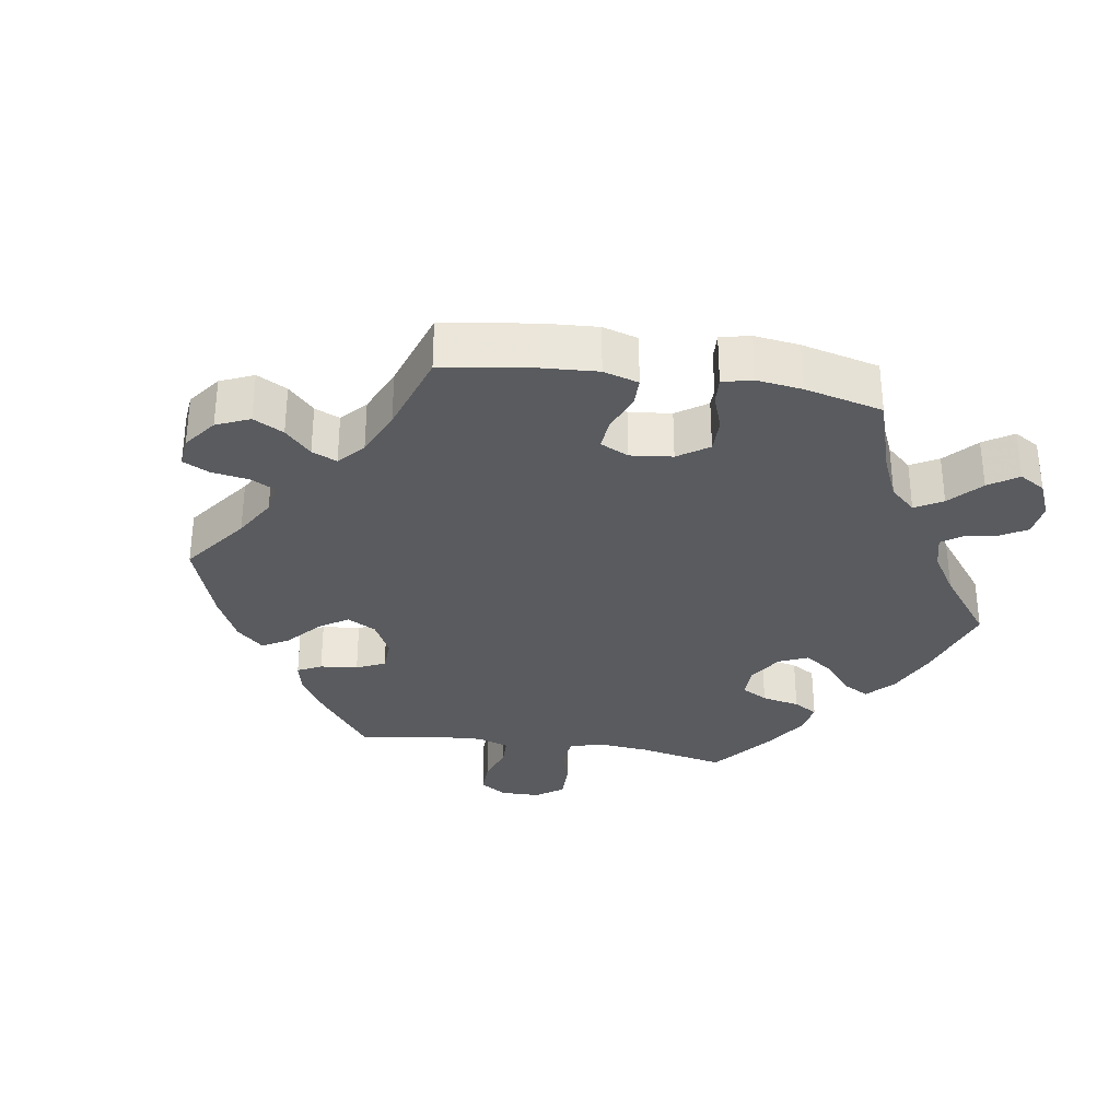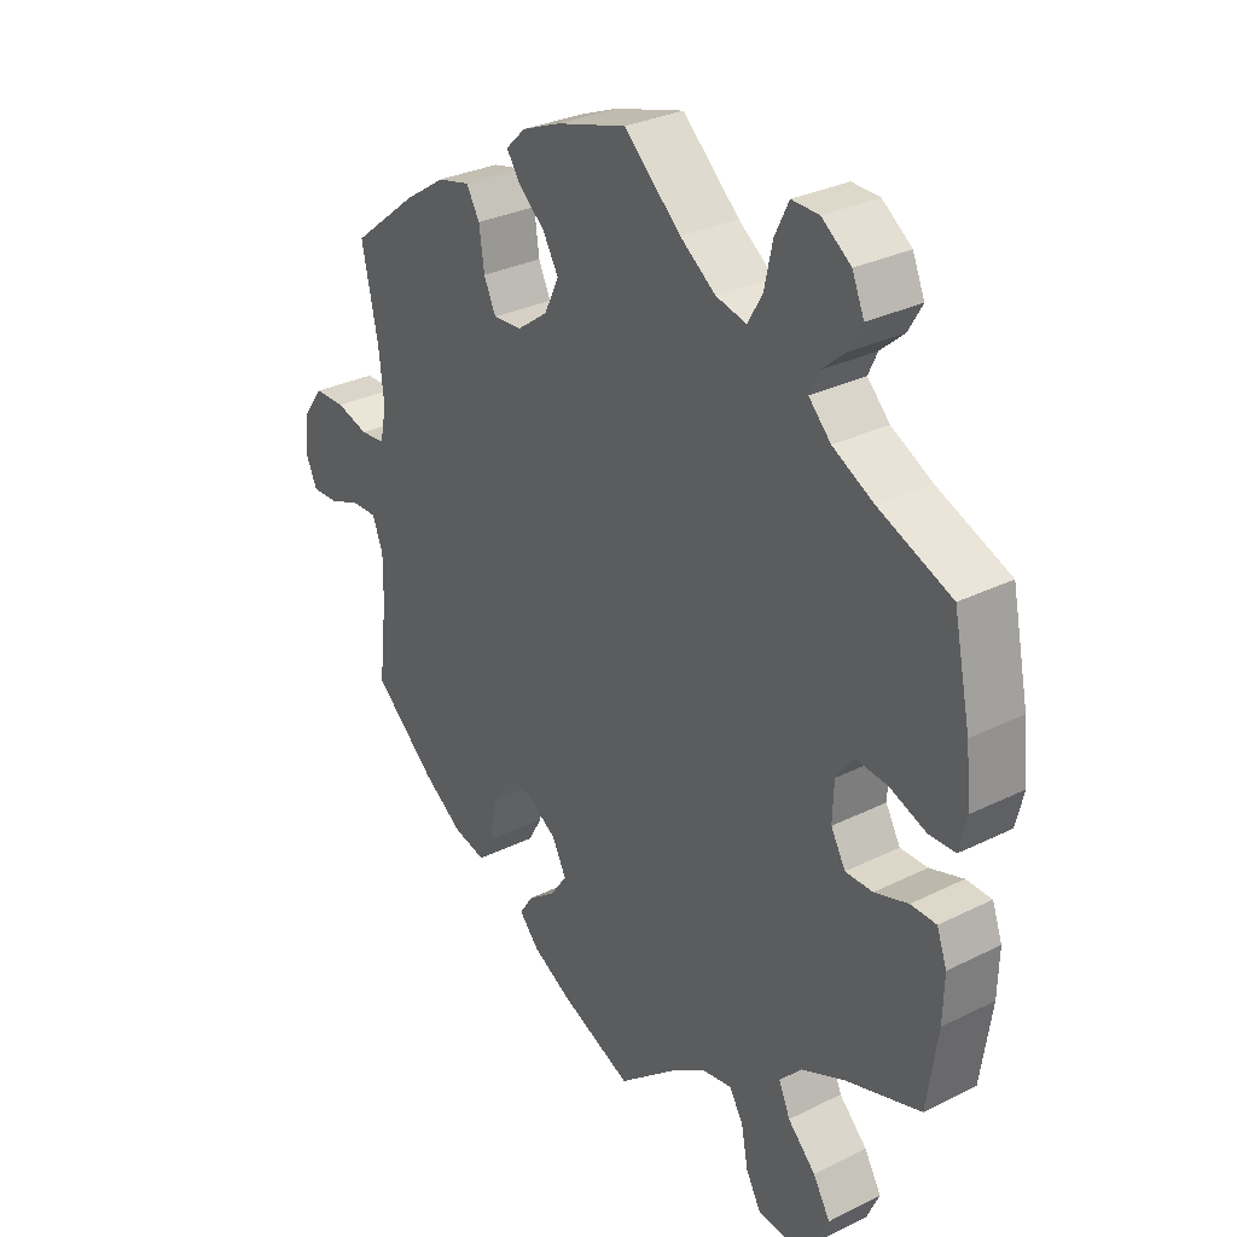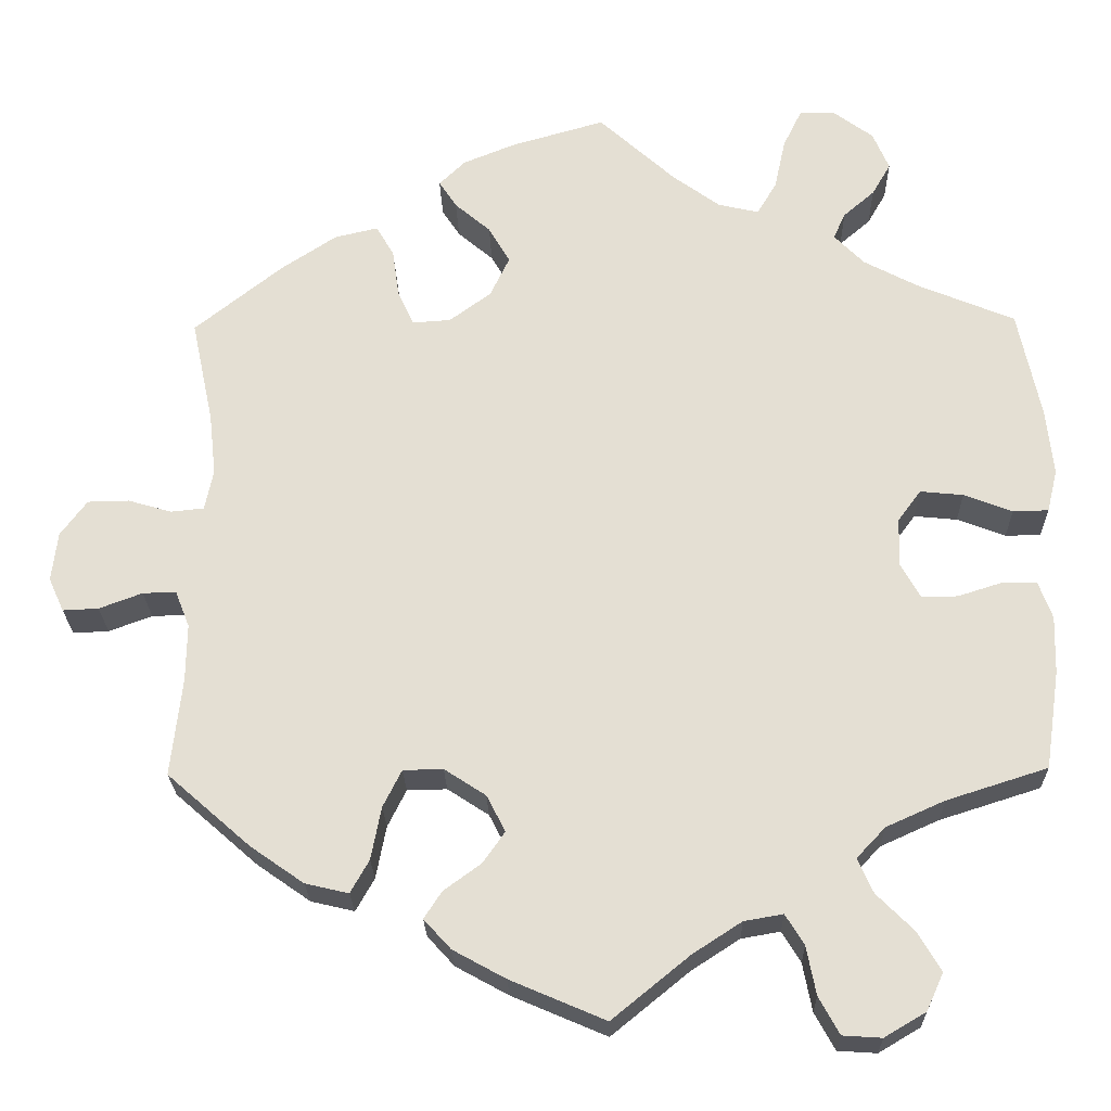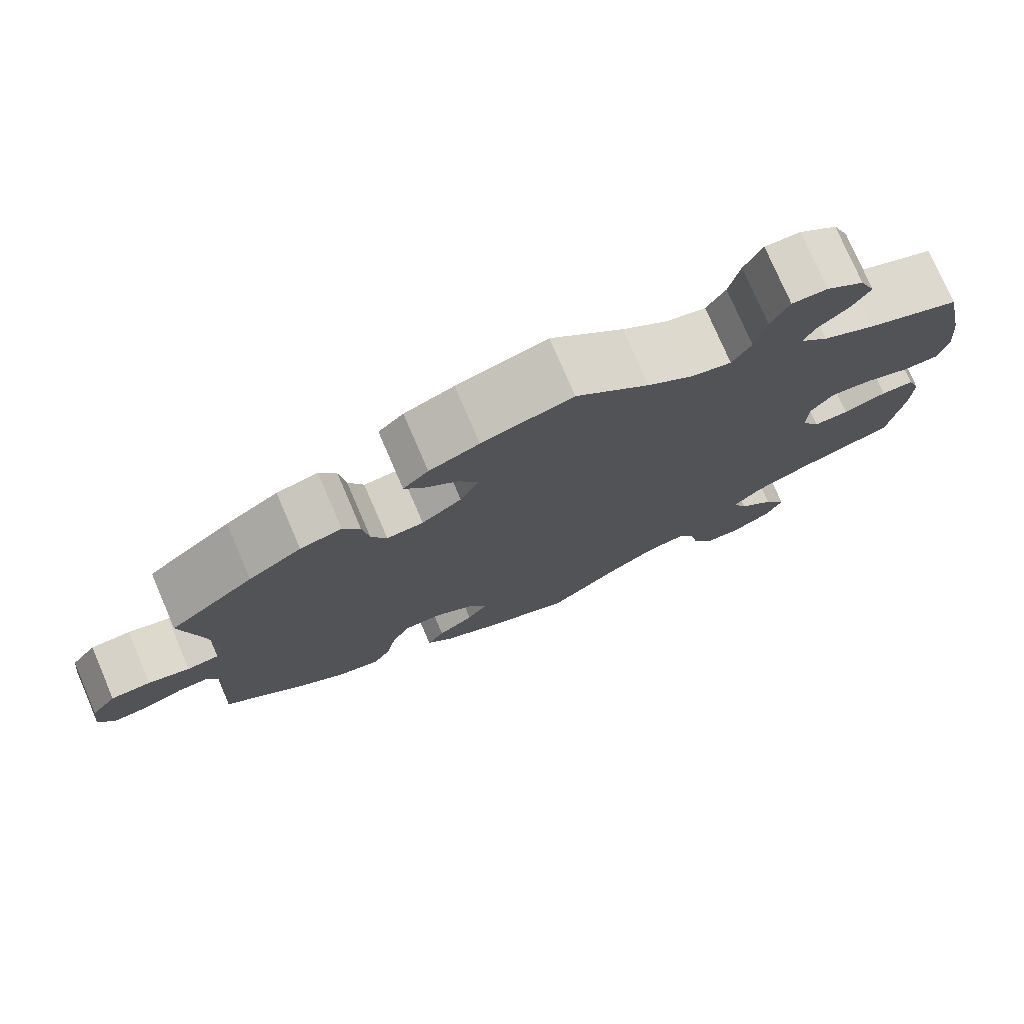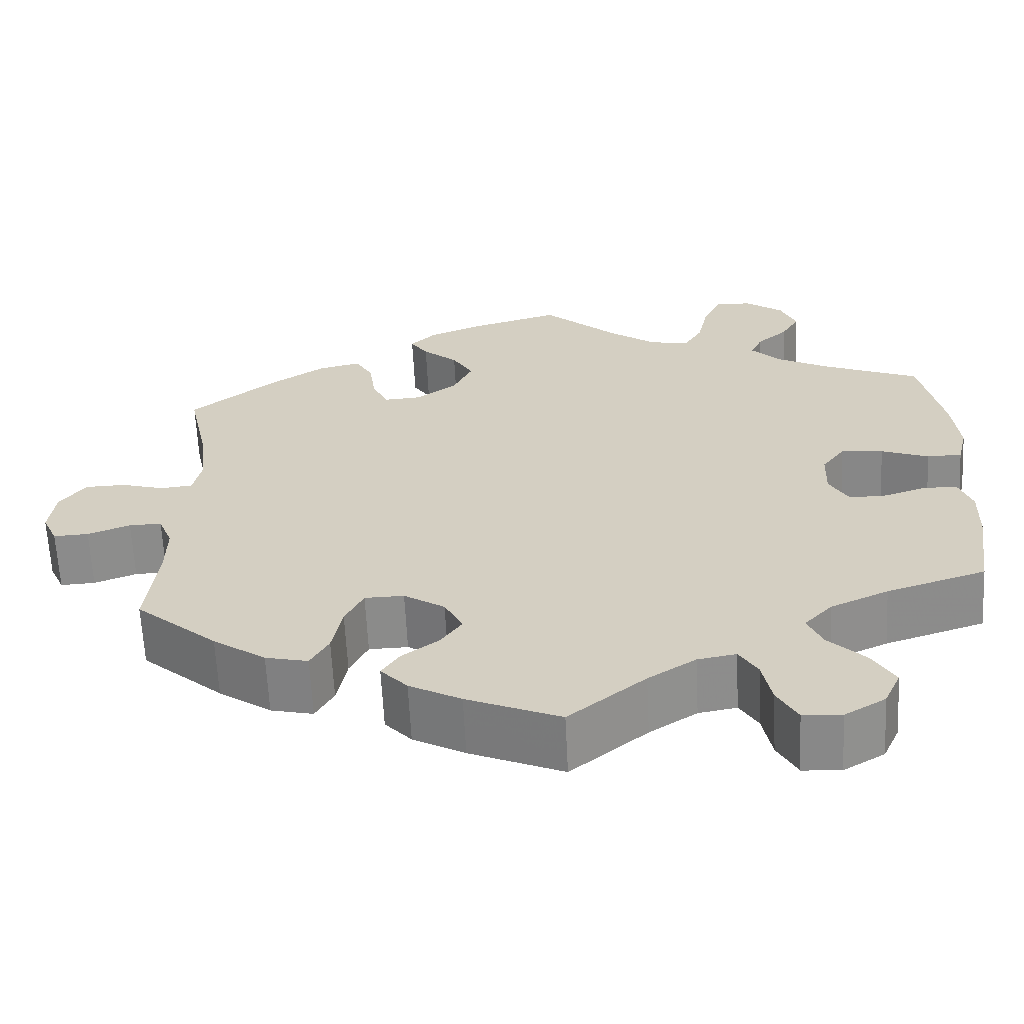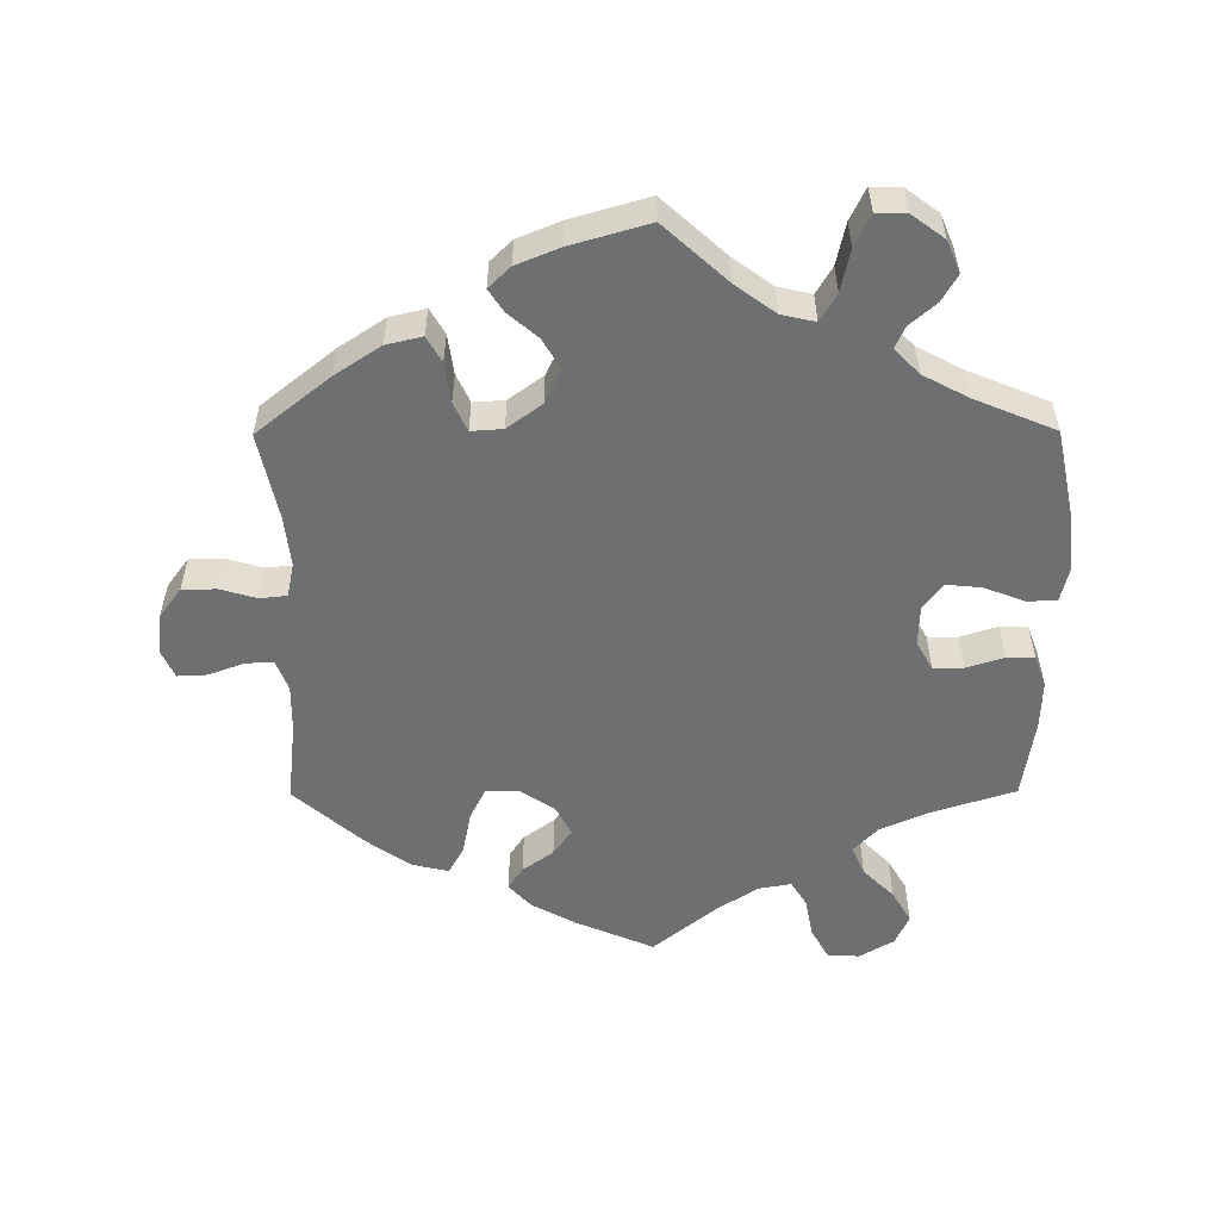
<metadata>
{"format":"obj","ext":"obj","renderer":"f3d","projection":"perspective","resolution":1024,"background":"white","views":[{"elev":-32.0,"azim":-39.0,"up":"+Y"},{"elev":30.3,"azim":54.2,"up":"+Z"},{"elev":-23.9,"azim":1.3,"up":"+Z"},{"elev":76.9,"azim":-23.3,"up":"+Z"},{"elev":-63.5,"azim":2.9,"up":"+Z"},{"elev":-54.5,"azim":0.3,"up":"+Y"}]}
</metadata>
<code>
v 0.381 0.07 -0.327
v 0.312 0.07 -0.358
v 0.278 0.07 -0.394
v 0.296 0.07 -0.435
v 0.34 0.07 -0.479
v 0.367 0.07 -0.525
v 0.347 0.07 -0.569
v 0.298 0.07 -0.598
v 0.252 0.07 -0.595
v 0.228 0.07 -0.551
v 0.217 0.07 -0.494
v 0.195 0.07 -0.458
v 0.149 0.07 -0.466
v 0.092 0.07 -0.503
v 0 0.07 -0.578
v -0.112 0.07 -0.53
v -0.174 0.07 -0.496
v -0.206 0.07 -0.461
v -0.185 0.07 -0.429
v -0.141 0.07 -0.397
v -0.115 0.07 -0.36
v -0.137 0.07 -0.317
v -0.186 0.07 -0.285
v -0.233 0.07 -0.286
v -0.255 0.07 -0.33
v -0.267 0.07 -0.392
v -0.289 0.07 -0.431
v -0.34 0.07 -0.419
v -0.403 0.07 -0.375
v -0.501 0.07 -0.289
v -0.488 0.07 -0.174
v -0.487 0.07 -0.106
v -0.504 0.07 -0.063
v -0.543 0.07 -0.064
v -0.594 0.07 -0.083
v -0.636 0.07 -0.085
v -0.654 0.07 -0.045
v -0.647 0.07 0.013
v -0.616 0.07 0.055
v -0.567 0.07 0.056
v -0.516 0.07 0.041
v -0.477 0.07 0.045
v -0.467 0.07 0.093
v -0.475 0.07 0.166
v -0.501 0.07 0.289
v -0.397 0.07 0.372
v -0.332 0.07 0.415
v -0.281 0.07 0.427
v -0.26 0.07 0.391
v -0.252 0.07 0.334
v -0.233 0.07 0.293
v -0.188 0.07 0.296
v -0.139 0.07 0.332
v -0.116 0.07 0.38
v -0.141 0.07 0.423
v -0.183 0.07 0.459
v -0.204 0.07 0.491
v -0.173 0.07 0.521
v -0.112 0.07 0.546
v -0.001 0.07 0.578
v 0.089 0.07 0.496
v 0.145 0.07 0.455
v 0.193 0.07 0.444
v 0.216 0.07 0.483
v 0.229 0.07 0.543
v 0.251 0.07 0.588
v 0.294 0.07 0.587
v 0.34 0.07 0.553
v 0.359 0.07 0.508
v 0.337 0.07 0.47
v 0.3 0.07 0.438
v 0.286 0.07 0.407
v 0.321 0.07 0.371
v 0.385 0.07 0.337
v 0.5 0.07 0.289
v 0.527 0.07 0.16
v 0.535 0.07 0.082
v 0.523 0.07 0.032
v 0.481 0.07 0.031
v 0.424 0.07 0.053
v 0.373 0.07 0.058
v 0.346 0.07 0.021
v 0.344 0.07 -0.036
v 0.367 0.07 -0.077
v 0.41 0.07 -0.077
v 0.463 0.07 -0.06
v 0.503 0.07 -0.061
v 0.519 0.07 -0.105
v 0.517 0.07 -0.173
v 0.5 0.07 -0.289
v 0.381 0 -0.327
v 0.312 0 -0.358
v 0.278 0 -0.394
v 0.296 0 -0.435
v 0.34 0 -0.479
v 0.367 0 -0.525
v 0.347 0 -0.569
v 0.298 0 -0.598
v 0.252 0 -0.595
v 0.228 0 -0.551
v 0.217 0 -0.494
v 0.195 0 -0.458
v 0.149 0 -0.466
v 0.092 0 -0.503
v 0 0 -0.578
v -0.112 0 -0.53
v -0.174 0 -0.496
v -0.206 0 -0.461
v -0.185 0 -0.429
v -0.141 0 -0.397
v -0.115 0 -0.36
v -0.137 0 -0.317
v -0.186 0 -0.285
v -0.233 0 -0.286
v -0.255 0 -0.33
v -0.267 0 -0.392
v -0.289 0 -0.431
v -0.34 0 -0.419
v -0.403 0 -0.375
v -0.501 0 -0.289
v -0.488 0 -0.174
v -0.487 0 -0.106
v -0.504 0 -0.063
v -0.543 0 -0.064
v -0.594 0 -0.083
v -0.636 0 -0.085
v -0.654 0 -0.045
v -0.647 0 0.013
v -0.616 0 0.055
v -0.567 0 0.056
v -0.516 0 0.041
v -0.477 0 0.045
v -0.467 0 0.093
v -0.475 0 0.166
v -0.501 0 0.289
v -0.397 0 0.372
v -0.332 0 0.415
v -0.281 0 0.427
v -0.26 0 0.391
v -0.252 0 0.334
v -0.233 0 0.293
v -0.188 0 0.296
v -0.139 0 0.332
v -0.116 0 0.38
v -0.141 0 0.423
v -0.183 0 0.459
v -0.204 0 0.491
v -0.173 0 0.521
v -0.112 0 0.546
v -0.001 0 0.578
v 0.089 0 0.496
v 0.145 0 0.455
v 0.193 0 0.444
v 0.216 0 0.483
v 0.229 0 0.543
v 0.251 0 0.588
v 0.294 0 0.587
v 0.34 0 0.553
v 0.359 0 0.508
v 0.337 0 0.47
v 0.3 0 0.438
v 0.286 0 0.407
v 0.321 0 0.371
v 0.385 0 0.337
v 0.5 0 0.289
v 0.527 0 0.16
v 0.535 0 0.082
v 0.523 0 0.032
v 0.481 0 0.031
v 0.424 0 0.053
v 0.373 0 0.058
v 0.346 0 0.021
v 0.344 0 -0.036
v 0.367 0 -0.077
v 0.41 0 -0.077
v 0.463 0 -0.06
v 0.503 0 -0.061
v 0.519 0 -0.105
v 0.517 0 -0.173
v 0.5 0 -0.289
f 89 90 1
f 88 89 1 2
f 85 86 87 88
f 84 85 88 2
f 83 84 2 3
f 82 83 3
f 77 78 79 80
f 77 80 81
f 74 75 76 77
f 73 74 77 81
f 72 73 81 82
f 68 69 70 71
f 68 71 72
f 67 68 72
f 64 65 66 67
f 63 64 67 72
f 62 63 72 82
f 58 59 60 61
f 55 56 57 58
f 54 55 58 61
f 53 54 61 62
f 47 48 49 50
f 47 50 51
f 44 45 46 47
f 43 44 47 51
f 42 43 51 52
f 38 39 40 41
f 38 41 42
f 37 38 42
f 34 35 36 37
f 33 34 37 42
f 32 33 42 52
f 28 29 30 31
f 25 26 27 28
f 24 25 28 31
f 23 24 31 32
f 17 18 19 20
f 17 20 21
f 14 15 16 17
f 13 14 17 21
f 12 13 21 22
f 8 9 10 11
f 8 11 12
f 7 8 12
f 4 5 6 7
f 3 4 7 12
f 23 32 52 53
f 23 53 62 82
f 22 23 82
f 3 12 22 82
f 91 180 179
f 92 91 179 178
f 178 177 176 175
f 92 178 175 174
f 93 92 174 173
f 93 173 172
f 170 169 168 167
f 171 170 167
f 167 166 165 164
f 171 167 164 163
f 172 171 163 162
f 161 160 159 158
f 162 161 158
f 162 158 157
f 157 156 155 154
f 162 157 154 153
f 172 162 153 152
f 151 150 149 148
f 148 147 146 145
f 151 148 145 144
f 152 151 144 143
f 140 139 138 137
f 141 140 137
f 137 136 135 134
f 141 137 134 133
f 142 141 133 132
f 131 130 129 128
f 132 131 128
f 132 128 127
f 127 126 125 124
f 132 127 124 123
f 142 132 123 122
f 121 120 119 118
f 118 117 116 115
f 121 118 115 114
f 122 121 114 113
f 110 109 108 107
f 111 110 107
f 107 106 105 104
f 111 107 104 103
f 112 111 103 102
f 101 100 99 98
f 102 101 98
f 102 98 97
f 97 96 95 94
f 102 97 94 93
f 143 142 122 113
f 172 152 143 113
f 172 113 112
f 172 112 102 93
f 1 91 92 2
f 2 92 93 3
f 3 93 94 4
f 4 94 95 5
f 5 95 96 6
f 6 96 97 7
f 7 97 98 8
f 8 98 99 9
f 9 99 100 10
f 10 100 101 11
f 11 101 102 12
f 12 102 103 13
f 13 103 104 14
f 14 104 105 15
f 15 105 106 16
f 16 106 107 17
f 17 107 108 18
f 18 108 109 19
f 19 109 110 20
f 20 110 111 21
f 21 111 112 22
f 22 112 113 23
f 23 113 114 24
f 24 114 115 25
f 25 115 116 26
f 26 116 117 27
f 27 117 118 28
f 28 118 119 29
f 29 119 120 30
f 30 120 121 31
f 31 121 122 32
f 32 122 123 33
f 33 123 124 34
f 34 124 125 35
f 35 125 126 36
f 36 126 127 37
f 37 127 128 38
f 38 128 129 39
f 39 129 130 40
f 40 130 131 41
f 41 131 132 42
f 42 132 133 43
f 43 133 134 44
f 44 134 135 45
f 45 135 136 46
f 46 136 137 47
f 47 137 138 48
f 48 138 139 49
f 49 139 140 50
f 50 140 141 51
f 51 141 142 52
f 52 142 143 53
f 53 143 144 54
f 54 144 145 55
f 55 145 146 56
f 56 146 147 57
f 57 147 148 58
f 58 148 149 59
f 59 149 150 60
f 60 150 151 61
f 61 151 152 62
f 62 152 153 63
f 63 153 154 64
f 64 154 155 65
f 65 155 156 66
f 66 156 157 67
f 67 157 158 68
f 68 158 159 69
f 69 159 160 70
f 70 160 161 71
f 71 161 162 72
f 72 162 163 73
f 73 163 164 74
f 74 164 165 75
f 75 165 166 76
f 76 166 167 77
f 77 167 168 78
f 78 168 169 79
f 79 169 170 80
f 80 170 171 81
f 81 171 172 82
f 82 172 173 83
f 83 173 174 84
f 84 174 175 85
f 85 175 176 86
f 86 176 177 87
f 87 177 178 88
f 88 178 179 89
f 89 179 180 90
f 90 180 91 1

</code>
